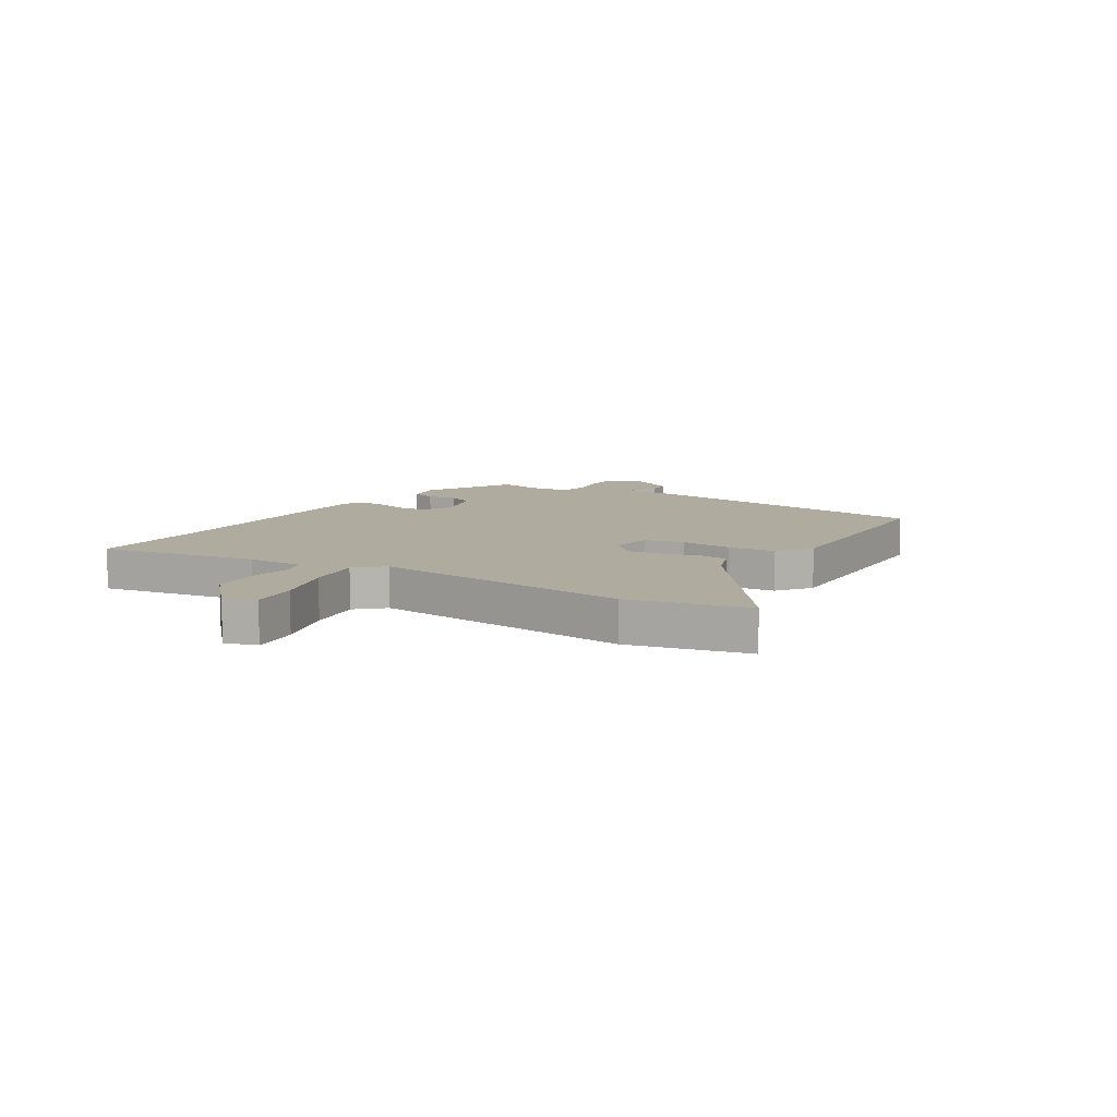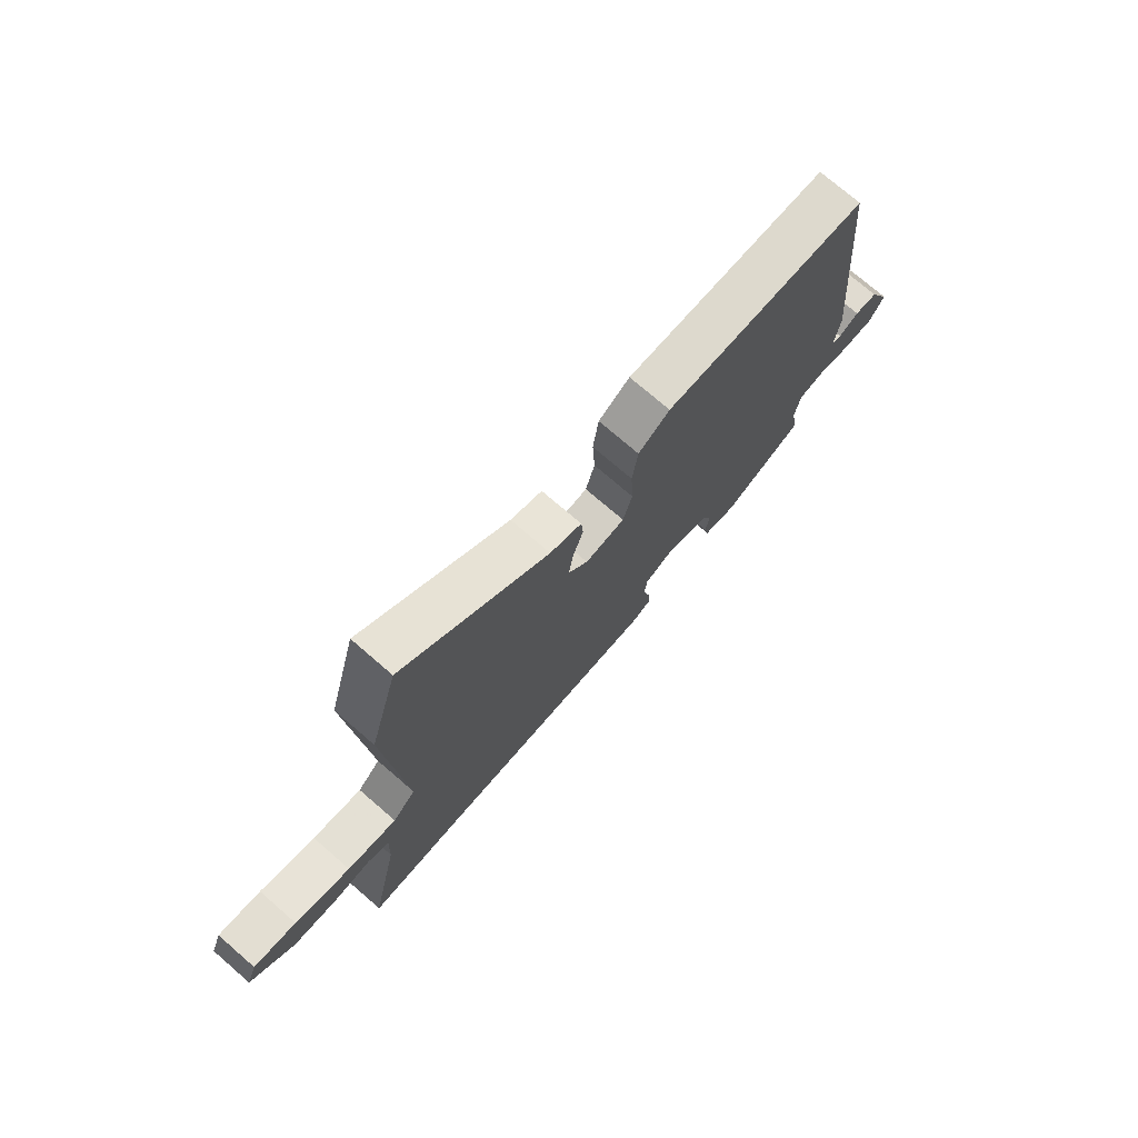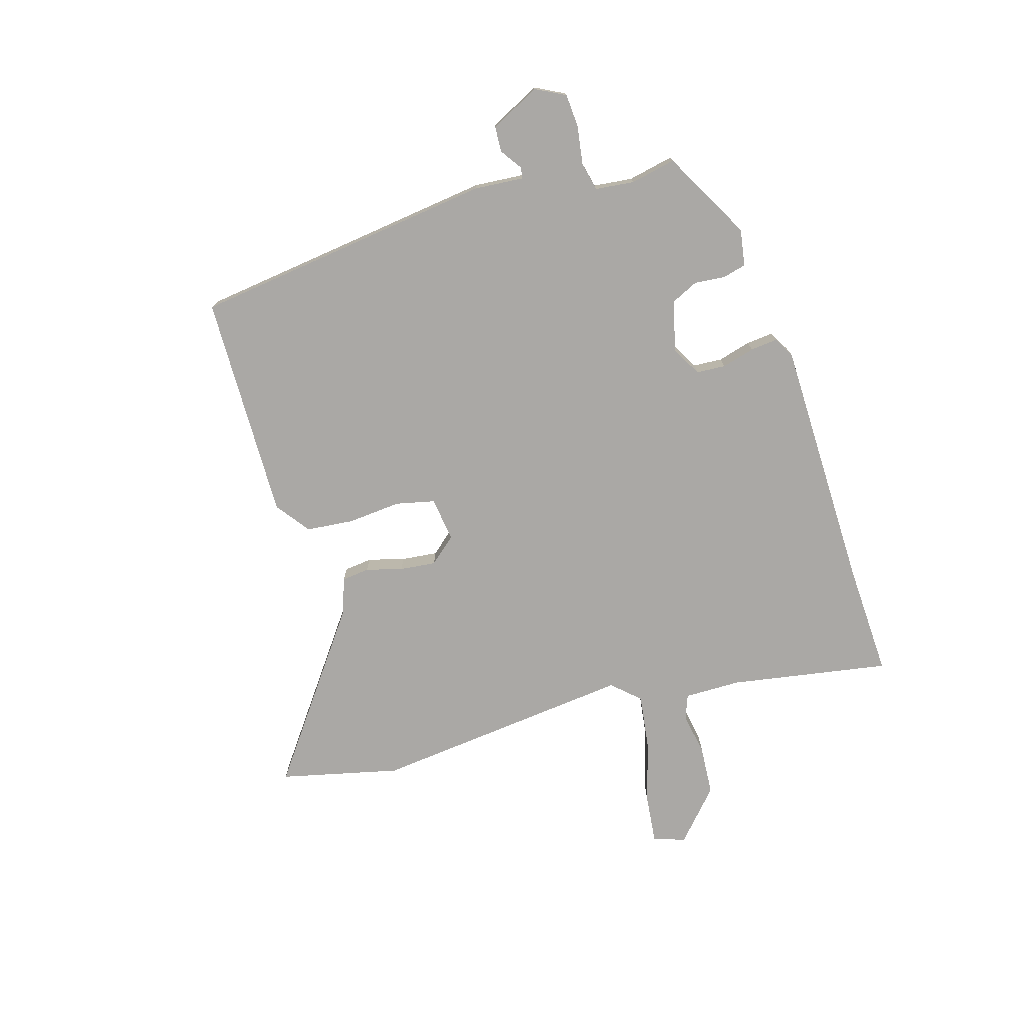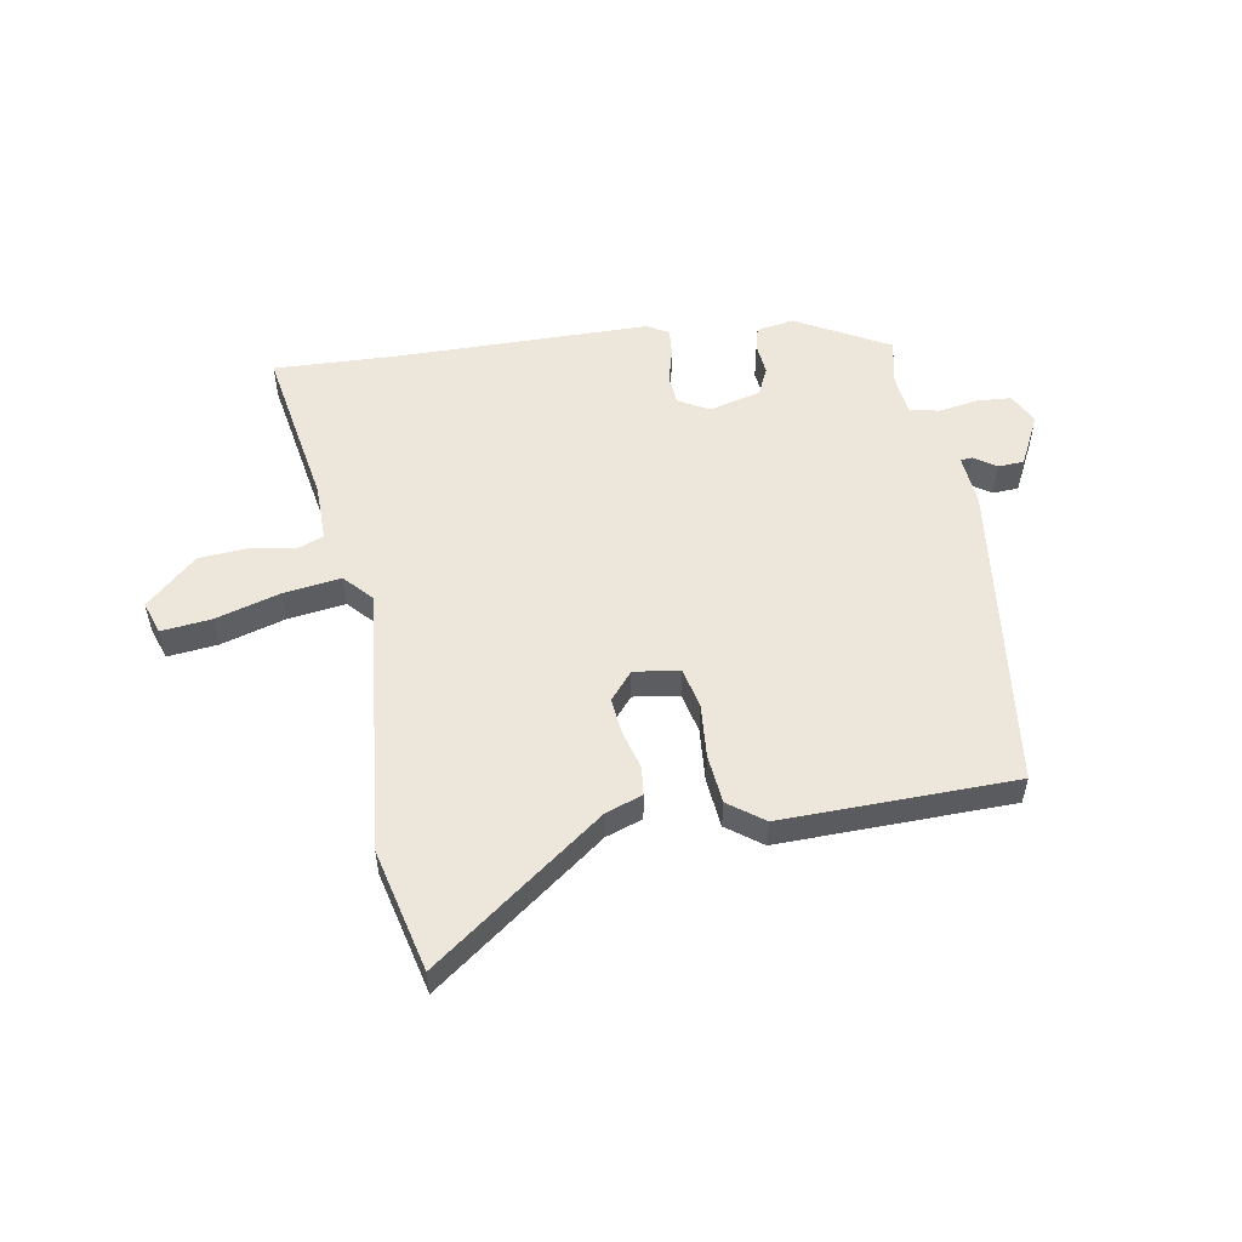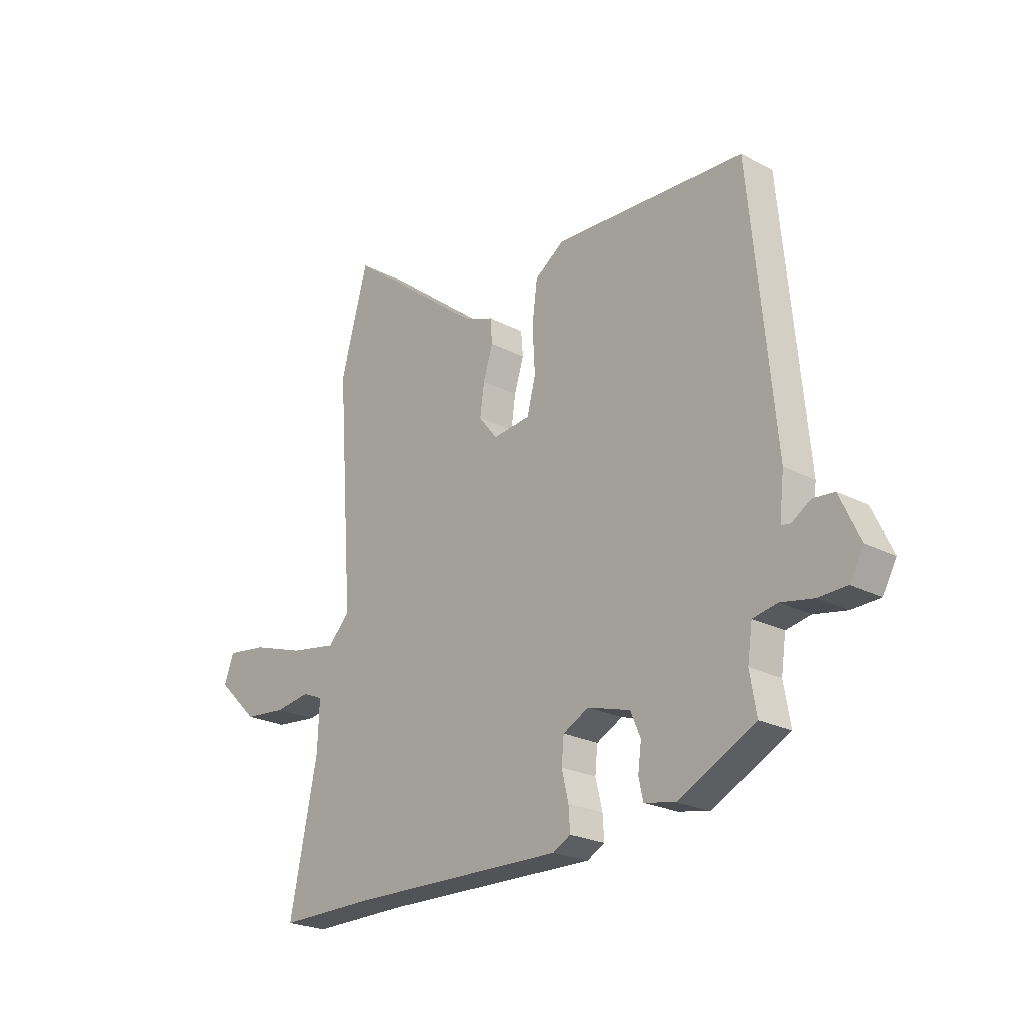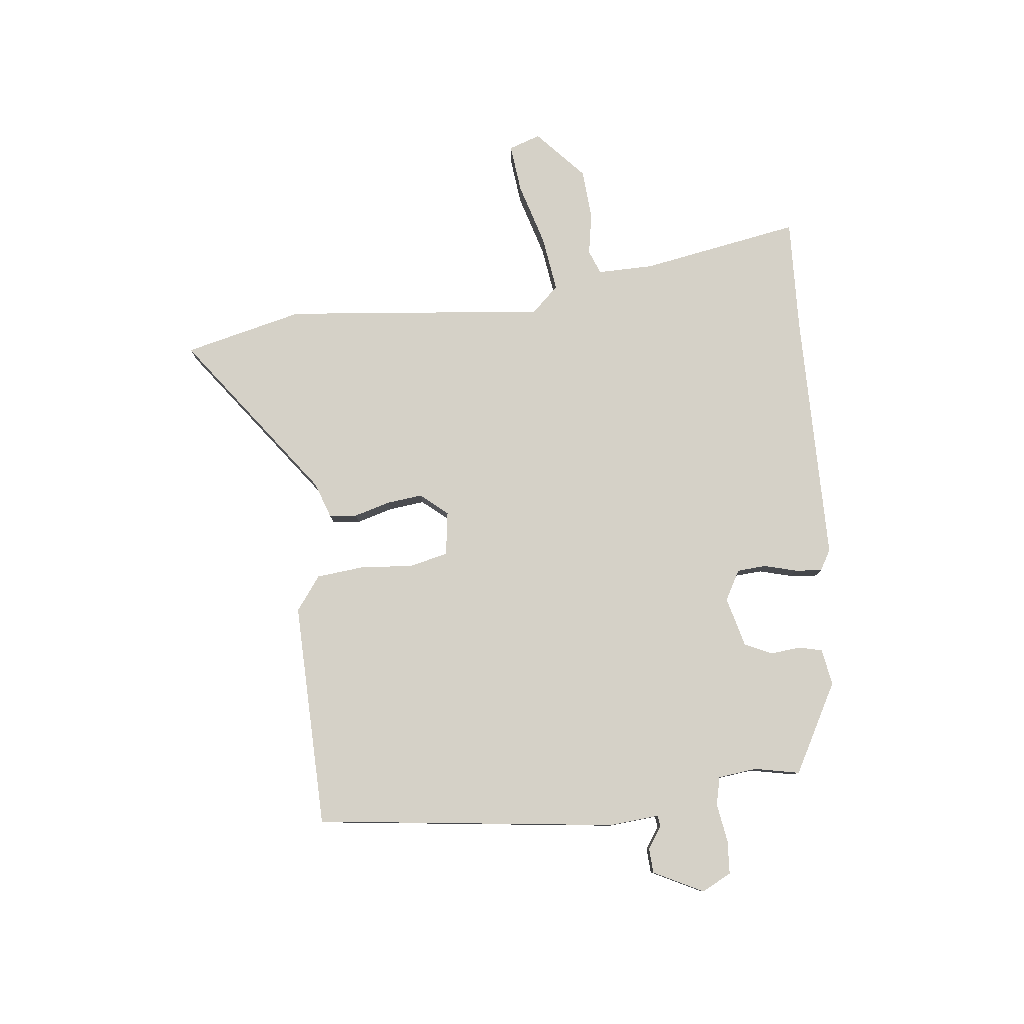
<metadata>
{"format":"obj","ext":"obj","renderer":"f3d","projection":"perspective","resolution":1024,"background":"white","views":[{"elev":9.7,"azim":-56.3,"up":"+Y"},{"elev":74.5,"azim":-49.2,"up":"+Z"},{"elev":-75.2,"azim":108.6,"up":"+Y"},{"elev":53.8,"azim":-8.1,"up":"+Y"},{"elev":-23.2,"azim":48.3,"up":"+Z"},{"elev":79.7,"azim":85.3,"up":"+Y"}]}
</metadata>
<code>
v -0.504 0.07 0.487
v -0.447 0.07 0.698
v -0.158 0.07 0.471
v -0.095 0.07 0.447
v -0.091 0.07 0.397
v -0.111 0.07 0.333
v -0.12 0.07 0.269
v -0.081 0.07 0.22
v -0.002 0.07 0.229
v 0.016 0.07 0.298
v 0.011 0.07 0.392
v 0.022 0.07 0.477
v 0.084 0.07 0.52
v 0.487 0.07 0.5
v 0.538 0.07 -0.042
v 0.528 0.07 -0.13
v 0.548 0.07 -0.133
v 0.587 0.07 -0.108
v 0.632 0.07 -0.112
v 0.674 0.07 -0.202
v 0.645 0.07 -0.254
v 0.585 0.07 -0.256
v 0.517 0.07 -0.243
v 0.466 0.07 -0.253
v 0.456 0.07 -0.322
v 0.47 0.07 -0.403
v 0.308 0.07 -0.485
v 0.243 0.07 -0.472
v 0.234 0.07 -0.43
v 0.241 0.07 -0.376
v 0.22 0.07 -0.327
v 0.131 0.07 -0.301
v 0.077 0.07 -0.329
v 0.072 0.07 -0.381
v 0.086 0.07 -0.44
v 0.089 0.07 -0.488
v 0.052 0.07 -0.508
v -0.399 0.07 -0.499
v -0.602 0.07 -0.501
v -0.544 0.07 -0.218
v -0.54 0.07 -0.118
v -0.583 0.07 -0.1
v -0.658 0.07 -0.111
v -0.747 0.07 -0.102
v -0.833 0.07 -0.019
v -0.812 0.07 0.037
v -0.726 0.07 0.025
v -0.615 0.07 -0.011
v -0.516 0.07 -0.028
v -0.47 0.07 0.019
v -0.504 0 0.487
v -0.447 0 0.698
v -0.158 0 0.471
v -0.095 0 0.447
v -0.091 0 0.397
v -0.111 0 0.333
v -0.12 0 0.269
v -0.081 0 0.22
v -0.002 0 0.229
v 0.016 0 0.298
v 0.011 0 0.392
v 0.022 0 0.477
v 0.084 0 0.52
v 0.487 0 0.5
v 0.538 0 -0.042
v 0.528 0 -0.13
v 0.548 0 -0.133
v 0.587 0 -0.108
v 0.632 0 -0.112
v 0.674 0 -0.202
v 0.645 0 -0.254
v 0.585 0 -0.256
v 0.517 0 -0.243
v 0.466 0 -0.253
v 0.456 0 -0.322
v 0.47 0 -0.403
v 0.308 0 -0.485
v 0.243 0 -0.472
v 0.234 0 -0.43
v 0.241 0 -0.376
v 0.22 0 -0.327
v 0.131 0 -0.301
v 0.077 0 -0.329
v 0.072 0 -0.381
v 0.086 0 -0.44
v 0.089 0 -0.488
v 0.052 0 -0.508
v -0.399 0 -0.499
v -0.602 0 -0.501
v -0.544 0 -0.218
v -0.54 0 -0.118
v -0.583 0 -0.1
v -0.658 0 -0.111
v -0.747 0 -0.102
v -0.833 0 -0.019
v -0.812 0 0.037
v -0.726 0 0.025
v -0.615 0 -0.011
v -0.516 0 -0.028
v -0.47 0 0.019
f 45 46 47 48
f 45 48 49
f 42 43 44 45
f 42 45 49
f 41 42 49 50
f 38 39 40
f 38 40 41 50
f 34 35 36 37
f 33 34 37 38
f 32 33 38 50
f 27 28 29 30
f 25 26 27 30
f 24 25 30 31
f 20 21 22 23
f 20 23 24
f 17 18 19 20
f 16 17 20 24
f 10 11 12 13
f 9 10 13 14
f 3 4 5 6
f 3 6 7
f 2 3 7
f 1 2 7
f 50 1 7 8
f 9 14 15 16
f 24 31 32 50
f 16 24 50
f 8 9 16 50
f 98 97 96 95
f 99 98 95
f 95 94 93 92
f 99 95 92
f 100 99 92 91
f 90 89 88
f 100 91 90 88
f 87 86 85 84
f 88 87 84 83
f 100 88 83 82
f 80 79 78 77
f 80 77 76 75
f 81 80 75 74
f 73 72 71 70
f 74 73 70
f 70 69 68 67
f 74 70 67 66
f 63 62 61 60
f 64 63 60 59
f 56 55 54 53
f 57 56 53
f 57 53 52
f 57 52 51
f 58 57 51 100
f 66 65 64 59
f 100 82 81 74
f 100 74 66
f 100 66 59 58
f 1 51 52 2
f 2 52 53 3
f 3 53 54 4
f 4 54 55 5
f 5 55 56 6
f 6 56 57 7
f 7 57 58 8
f 8 58 59 9
f 9 59 60 10
f 10 60 61 11
f 11 61 62 12
f 12 62 63 13
f 13 63 64 14
f 14 64 65 15
f 15 65 66 16
f 16 66 67 17
f 17 67 68 18
f 18 68 69 19
f 19 69 70 20
f 20 70 71 21
f 21 71 72 22
f 22 72 73 23
f 23 73 74 24
f 24 74 75 25
f 25 75 76 26
f 26 76 77 27
f 27 77 78 28
f 28 78 79 29
f 29 79 80 30
f 30 80 81 31
f 31 81 82 32
f 32 82 83 33
f 33 83 84 34
f 34 84 85 35
f 35 85 86 36
f 36 86 87 37
f 37 87 88 38
f 38 88 89 39
f 39 89 90 40
f 40 90 91 41
f 41 91 92 42
f 42 92 93 43
f 43 93 94 44
f 44 94 95 45
f 45 95 96 46
f 46 96 97 47
f 47 97 98 48
f 48 98 99 49
f 49 99 100 50
f 50 100 51 1

</code>
